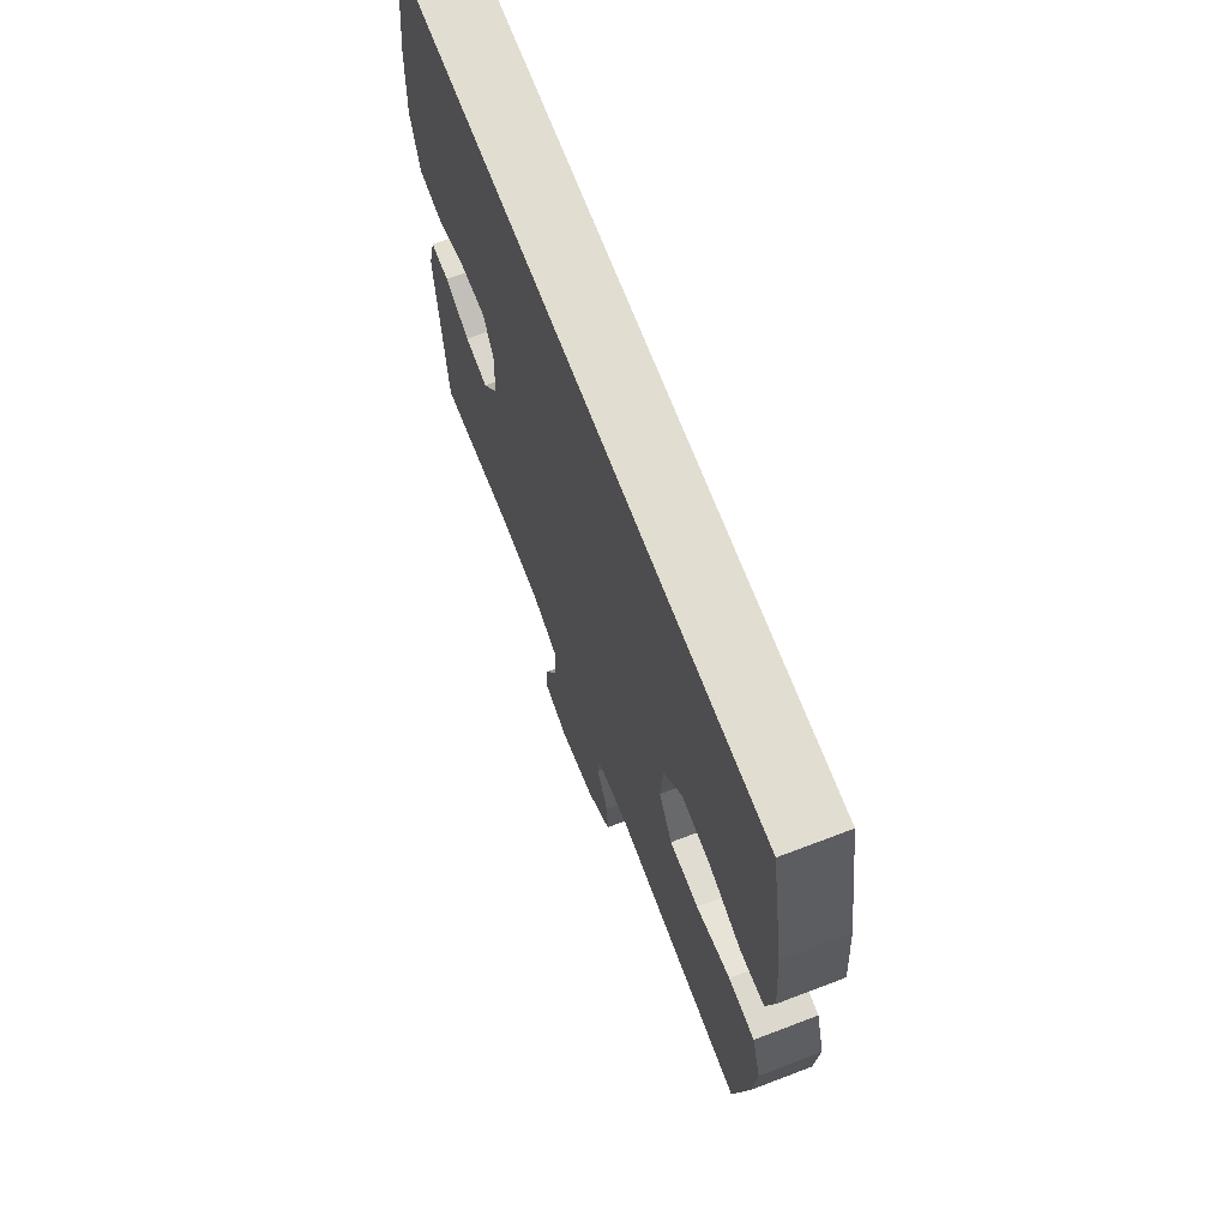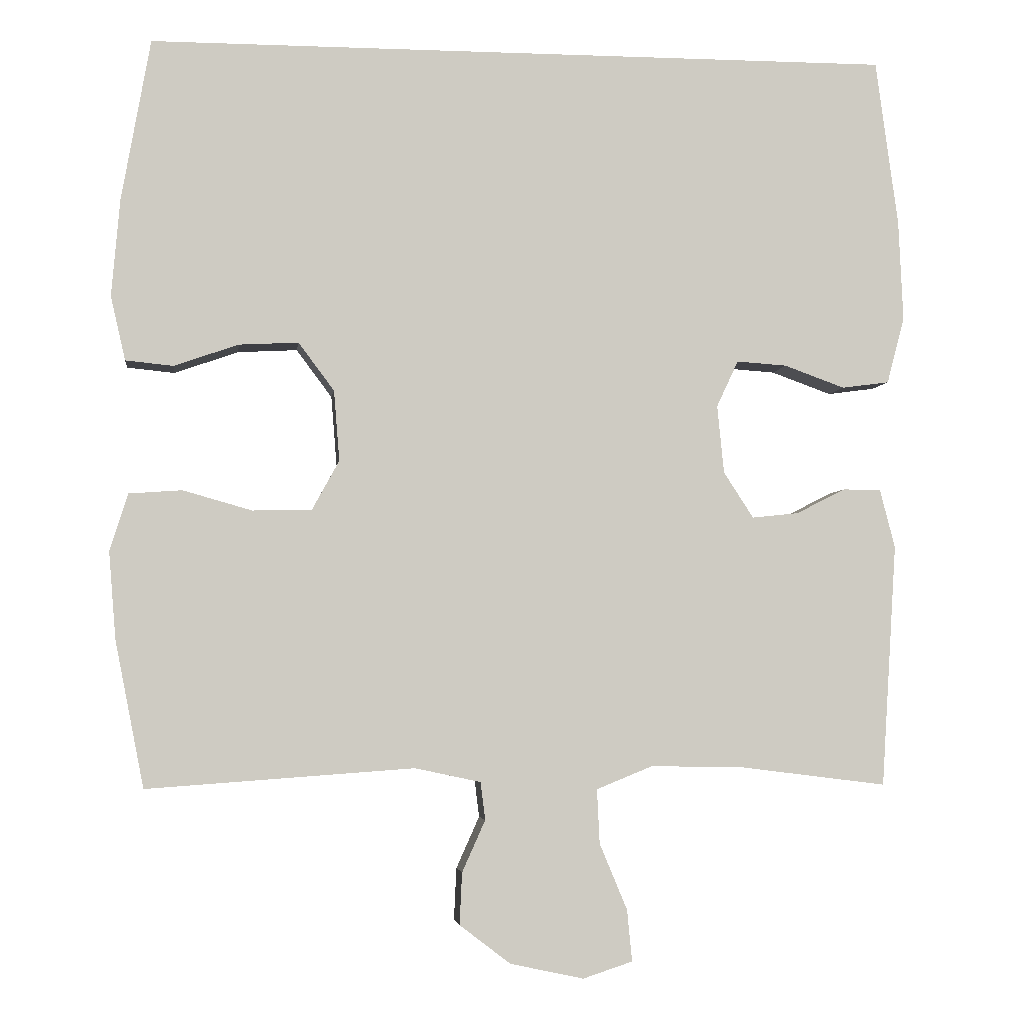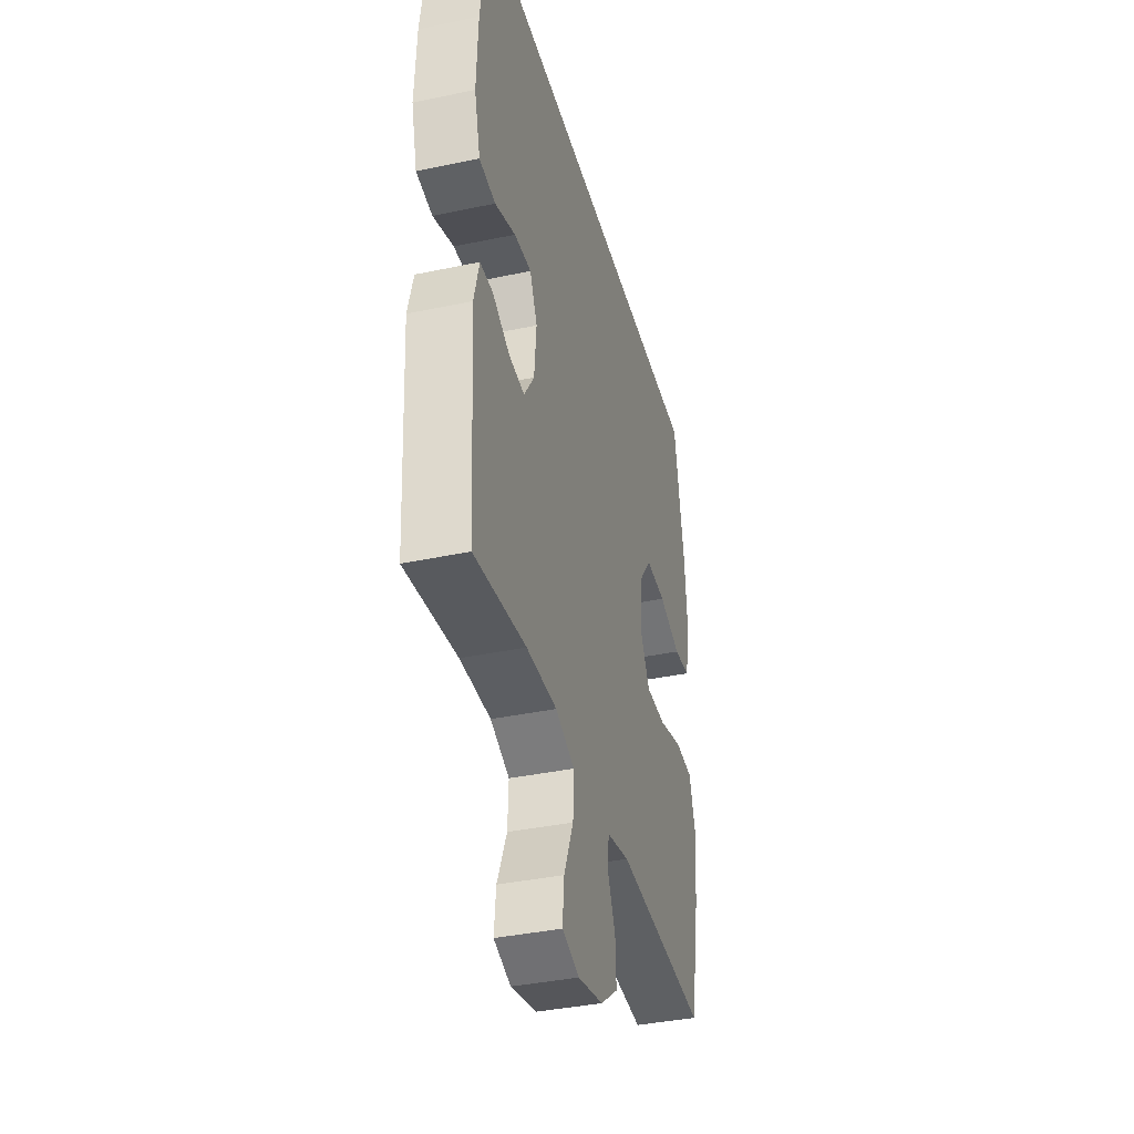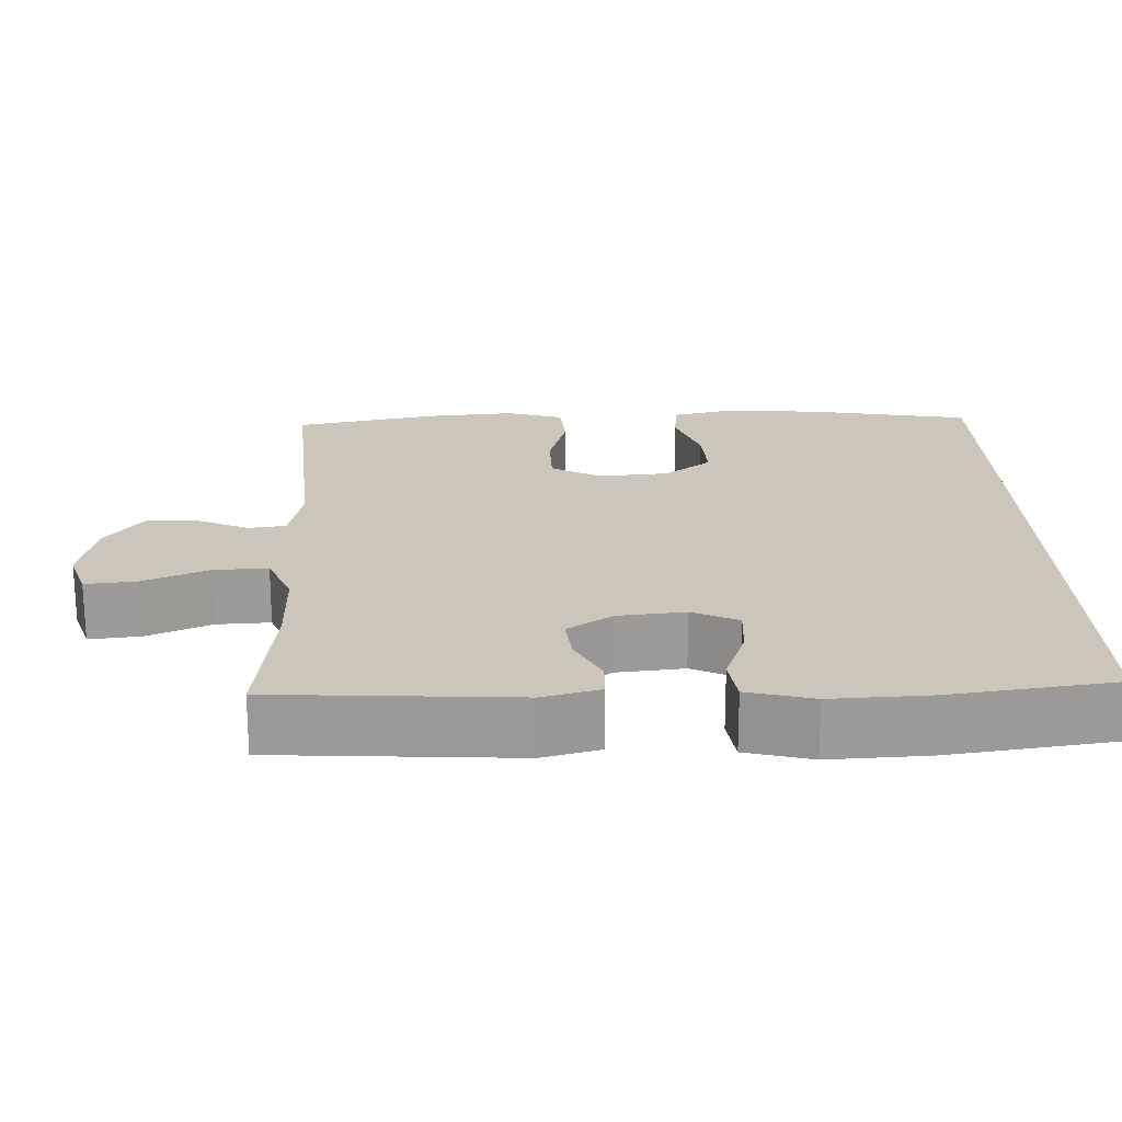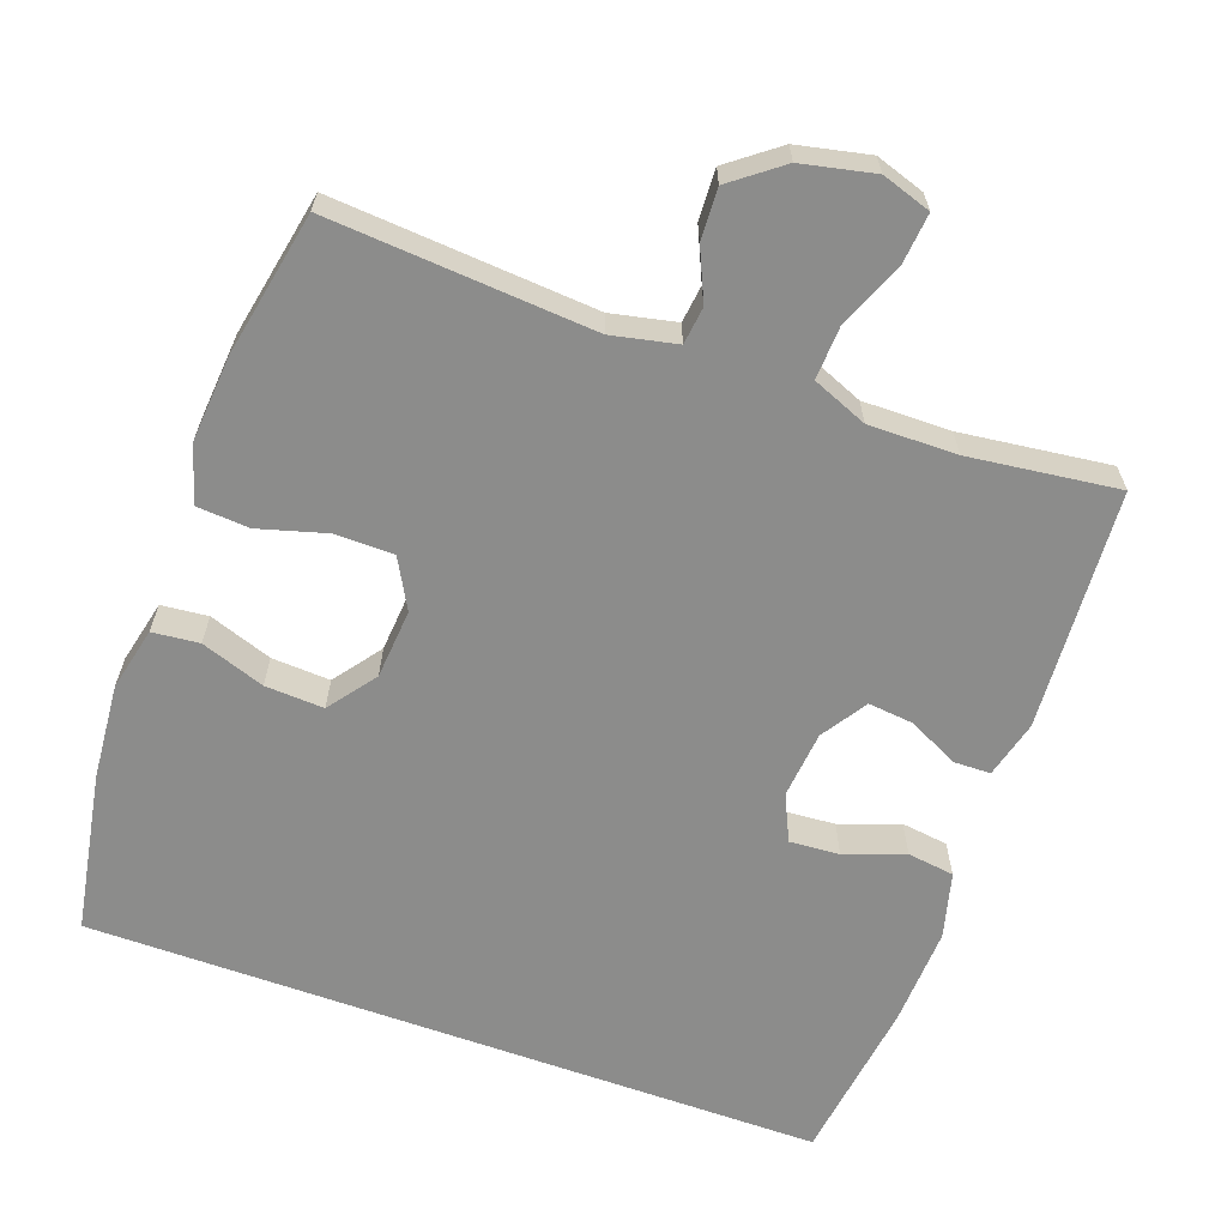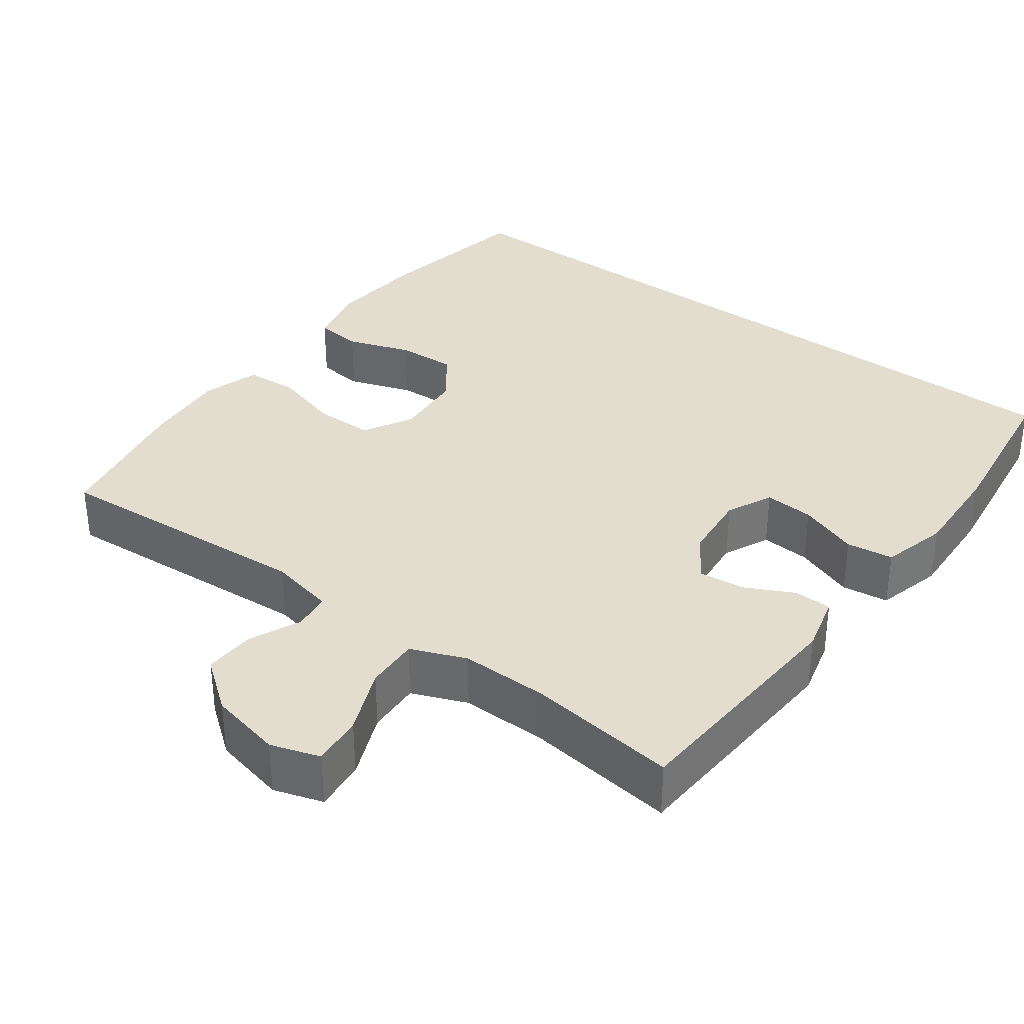
<metadata>
{"format":"obj","ext":"obj","renderer":"f3d","projection":"perspective","resolution":1024,"background":"white","views":[{"elev":68.6,"azim":69.1,"up":"+Z"},{"elev":-3.9,"azim":172.9,"up":"+Z"},{"elev":-38.1,"azim":-75.0,"up":"+Z"},{"elev":20.8,"azim":-92.1,"up":"+Y"},{"elev":-64.1,"azim":160.2,"up":"+Y"},{"elev":34.8,"azim":-143.4,"up":"+Y"}]}
</metadata>
<code>
o path1404
v -0.5024 0.0375 0.5292
v -0.5326 0.0375 0.3061
v -0.5386 0.0375 0.1718
v -0.5153 0.0375 0.08243
v -0.4516 0.0375 0.07387
v -0.3705 0.0375 0.1033
v -0.3029 0.0375 0.108
v -0.2739 0.0375 0.04552
v -0.2829 0.0375 -0.04572
v -0.3231 0.0375 -0.1073
v -0.3853 0.0375 -0.1006
v -0.4518 0.0375 -0.06715
v -0.5024 0.0375 -0.06823
v -0.5227 0.0375 -0.1463
v -0.5024 0.0375 -0.4725
v -0.2999 0.0375 -0.4472
v -0.1802 0.0375 -0.446
v -0.1055 0.0375 -0.4764
v -0.109 0.0375 -0.5492
v -0.1461 0.0375 -0.638
v -0.1528 0.0375 -0.707
v -0.08618 0.0375 -0.7288
v 0.01243 0.0375 -0.7075
v 0.08064 0.0375 -0.6555
v 0.07732 0.0375 -0.5859
v 0.04627 0.0375 -0.5165
v 0.05255 0.0375 -0.4658
v 0.141 0.0375 -0.4469
v 0.4995 0.0375 -0.4725
v 0.5381 0.0375 -0.2764
v 0.5477 0.0375 -0.159
v 0.5235 0.0375 -0.08206
v 0.4524 0.0375 -0.077
v 0.3598 0.0375 -0.1033
v 0.2808 0.0375 -0.1024
v 0.2439 0.0375 -0.03533
v 0.2515 0.0375 0.05938
v 0.2995 0.0375 0.1237
v 0.3794 0.0375 0.1195
v 0.466 0.0375 0.08939
v 0.5296 0.0375 0.09577
v 0.5494 0.0375 0.1817
v 0.5382 0.0375 0.312
v 0.4995 0.0375 0.5292
v -0.5024 -0.0375 0.5292
v -0.5326 -0.0375 0.3061
v -0.5386 -0.0375 0.1718
v -0.5153 -0.0375 0.08243
v -0.4516 -0.0375 0.07387
v -0.3705 -0.0375 0.1033
v -0.3029 -0.0375 0.108
v -0.2739 -0.0375 0.04552
v -0.2829 -0.0375 -0.04572
v -0.3231 -0.0375 -0.1073
v -0.3853 -0.0375 -0.1006
v -0.4518 -0.0375 -0.06715
v -0.5024 -0.0375 -0.06823
v -0.5227 -0.0375 -0.1463
v -0.5024 -0.0375 -0.4725
v -0.2999 -0.0375 -0.4472
v -0.1802 -0.0375 -0.446
v -0.1055 -0.0375 -0.4764
v -0.109 -0.0375 -0.5492
v -0.1461 -0.0375 -0.638
v -0.1528 -0.0375 -0.707
v -0.08618 -0.0375 -0.7288
v 0.01243 -0.0375 -0.7075
v 0.08064 -0.0375 -0.6555
v 0.07732 -0.0375 -0.5859
v 0.04627 -0.0375 -0.5165
v 0.05255 -0.0375 -0.4658
v 0.141 -0.0375 -0.4469
v 0.4995 -0.0375 -0.4725
v 0.5381 -0.0375 -0.2764
v 0.5477 -0.0375 -0.159
v 0.5235 -0.0375 -0.08206
v 0.4524 -0.0375 -0.077
v 0.3598 -0.0375 -0.1033
v 0.2808 -0.0375 -0.1024
v 0.2439 -0.0375 -0.03533
v 0.2515 -0.0375 0.05938
v 0.2995 -0.0375 0.1237
v 0.3794 -0.0375 0.1195
v 0.466 -0.0375 0.08939
v 0.5296 -0.0375 0.09577
v 0.5494 -0.0375 0.1817
v 0.5382 -0.0375 0.312
v 0.4995 -0.0375 0.5292
v -0.1528 0.0375 -0.707
v -0.1528 0.0375 -0.707
v -0.08618 0.0375 -0.7288
v 0.01243 0.0375 -0.7075
v 0.08064 0.0375 -0.6555
v -0.1461 0.0375 -0.638
v 0.07732 0.0375 -0.5859
v -0.109 0.0375 -0.5492
v 0.04627 0.0375 -0.5165
v -0.1055 0.0375 -0.4764
v -0.1055 0.0375 -0.4764
v 0.05255 0.0375 -0.4658
v 0.05255 0.0375 -0.4658
v -0.1802 0.0375 -0.446
v 0.141 0.0375 -0.4469
v -0.5024 0.0375 -0.4725
v -0.5024 0.0375 -0.4725
v -0.2999 0.0375 -0.4472
v 0.4995 0.0375 -0.4725
v 0.4995 0.0375 -0.4725
v 0.5381 0.0375 -0.2764
v 0.5477 0.0375 -0.159
v -0.5227 0.0375 -0.1463
v 0.5235 0.0375 -0.08206
v 0.5235 0.0375 -0.08206
v -0.5024 0.0375 -0.06823
v -0.5024 0.0375 -0.06823
v -0.3231 0.0375 -0.1073
v -0.3231 0.0375 -0.1073
v -0.3853 0.0375 -0.1006
v -0.2829 0.0375 -0.04572
v 0.3598 0.0375 -0.1033
v 0.2808 0.0375 -0.1024
v 0.2808 0.0375 -0.1024
v 0.4524 0.0375 -0.077
v 0.2439 0.0375 -0.03533
v -0.4518 0.0375 -0.06715
v -0.2739 0.0375 0.04552
v 0.2515 0.0375 0.05938
v -0.3029 0.0375 0.108
v -0.3029 0.0375 0.108
v 0.2995 0.0375 0.1237
v -0.5153 0.0375 0.08243
v -0.5153 0.0375 0.08243
v -0.4516 0.0375 0.07387
v -0.3705 0.0375 0.1033
v -0.5386 0.0375 0.1718
v 0.3794 0.0375 0.1195
v 0.466 0.0375 0.08939
v 0.5296 0.0375 0.09577
v 0.5296 0.0375 0.09577
v 0.5494 0.0375 0.1817
v -0.5326 0.0375 0.3061
v 0.5382 0.0375 0.312
v -0.5024 0.0375 0.5292
v -0.5024 0.0375 0.5292
v 0.4995 0.0375 0.5292
v 0.4995 0.0375 0.5292
v -0.1528 -0.0375 -0.707
v -0.1528 -0.0375 -0.707
v -0.08618 -0.0375 -0.7288
v 0.01243 -0.0375 -0.7075
v 0.08064 -0.0375 -0.6555
v -0.1461 -0.0375 -0.638
v 0.07732 -0.0375 -0.5859
v -0.109 -0.0375 -0.5492
v 0.04627 -0.0375 -0.5165
v -0.1055 -0.0375 -0.4764
v -0.1055 -0.0375 -0.4764
v 0.05255 -0.0375 -0.4658
v 0.05255 -0.0375 -0.4658
v -0.1802 -0.0375 -0.446
v 0.141 -0.0375 -0.4469
v -0.5024 -0.0375 -0.4725
v -0.5024 -0.0375 -0.4725
v -0.2999 -0.0375 -0.4472
v 0.4995 -0.0375 -0.4725
v 0.4995 -0.0375 -0.4725
v 0.5381 -0.0375 -0.2764
v 0.5477 -0.0375 -0.159
v -0.5227 -0.0375 -0.1463
v 0.5235 -0.0375 -0.08206
v 0.5235 -0.0375 -0.08206
v -0.5024 -0.0375 -0.06823
v -0.5024 -0.0375 -0.06823
v -0.3231 -0.0375 -0.1073
v -0.3231 -0.0375 -0.1073
v -0.3853 -0.0375 -0.1006
v -0.2829 -0.0375 -0.04572
v 0.3598 -0.0375 -0.1033
v 0.2808 -0.0375 -0.1024
v 0.2808 -0.0375 -0.1024
v 0.4524 -0.0375 -0.077
v 0.2439 -0.0375 -0.03533
v -0.4518 -0.0375 -0.06715
v -0.2739 -0.0375 0.04552
v 0.2515 -0.0375 0.05938
v -0.3029 -0.0375 0.108
v -0.3029 -0.0375 0.108
v 0.2995 -0.0375 0.1237
v -0.5153 -0.0375 0.08243
v -0.5153 -0.0375 0.08243
v -0.4516 -0.0375 0.07387
v -0.3705 -0.0375 0.1033
v -0.5386 -0.0375 0.1718
v 0.3794 -0.0375 0.1195
v 0.466 -0.0375 0.08939
v 0.5296 -0.0375 0.09577
v 0.5296 -0.0375 0.09577
v 0.5494 -0.0375 0.1817
v -0.5326 -0.0375 0.3061
v 0.5382 -0.0375 0.312
v -0.5024 -0.0375 0.5292
v -0.5024 -0.0375 0.5292
v 0.4995 -0.0375 0.5292
v 0.4995 -0.0375 0.5292
f 158 177 160
f 201 186 188
f 153 154 150
f 158 156 155
f 203 188 200
f 189 191 193
f 186 199 192
f 160 174 164
f 164 176 169
f 183 169 176
f 178 168 181
f 158 161 179
f 155 154 153
f 198 194 195
f 160 156 158
f 200 188 194
f 149 150 152
f 167 161 165
f 154 155 156
f 167 178 161
f 192 193 191
f 182 158 179
f 184 182 185
f 177 182 184
f 147 149 152
f 193 192 199
f 184 185 186
f 186 185 188
f 179 161 178
f 177 158 182
f 174 160 177
f 199 186 201
f 164 169 162
f 172 169 183
f 198 195 196
f 181 168 170
f 152 150 154
f 178 167 168
f 174 176 164
f 153 150 151
f 201 188 203
f 200 194 198
f 90 22 66 148
f 22 23 67 66
f 23 24 68 67
f 20 21 65 64
f 24 25 69 68
f 19 20 64 63
f 25 26 70 69
f 99 19 63 157
f 26 101 159 70
f 17 18 62 61
f 27 28 72 71
f 105 16 60 163
f 28 108 166 72
f 16 17 61 60
f 29 30 74 73
f 30 31 75 74
f 14 15 59 58
f 31 113 171 75
f 115 14 58 173
f 117 11 55 175
f 9 10 54 53
f 34 122 180 78
f 33 34 78 77
f 32 33 77 76
f 35 36 80 79
f 12 13 57 56
f 11 12 56 55
f 8 9 53 52
f 36 37 81 80
f 129 8 52 187
f 37 38 82 81
f 132 5 49 190
f 5 6 50 49
f 3 4 48 47
f 39 40 84 83
f 40 139 197 84
f 41 42 86 85
f 6 7 51 50
f 38 39 83 82
f 2 3 47 46
f 42 43 87 86
f 144 2 46 202
f 146 1 45 204
f 43 44 88 87
f 100 102 119
f 143 130 128
f 95 92 96
f 100 97 98
f 145 142 130
f 131 135 133
f 128 134 141
f 102 106 116
f 106 111 118
f 125 118 111
f 120 123 110
f 100 121 103
f 97 95 96
f 140 137 136
f 102 100 98
f 142 136 130
f 91 94 92
f 109 107 103
f 96 98 97
f 109 103 120
f 134 133 135
f 124 121 100
f 126 127 124
f 119 126 124
f 89 94 91
f 135 141 134
f 126 128 127
f 128 130 127
f 121 120 103
f 119 124 100
f 116 119 102
f 141 143 128
f 106 104 111
f 114 125 111
f 140 138 137
f 123 112 110
f 94 96 92
f 120 110 109
f 116 106 118
f 95 93 92
f 143 145 130
f 142 140 136

</code>
